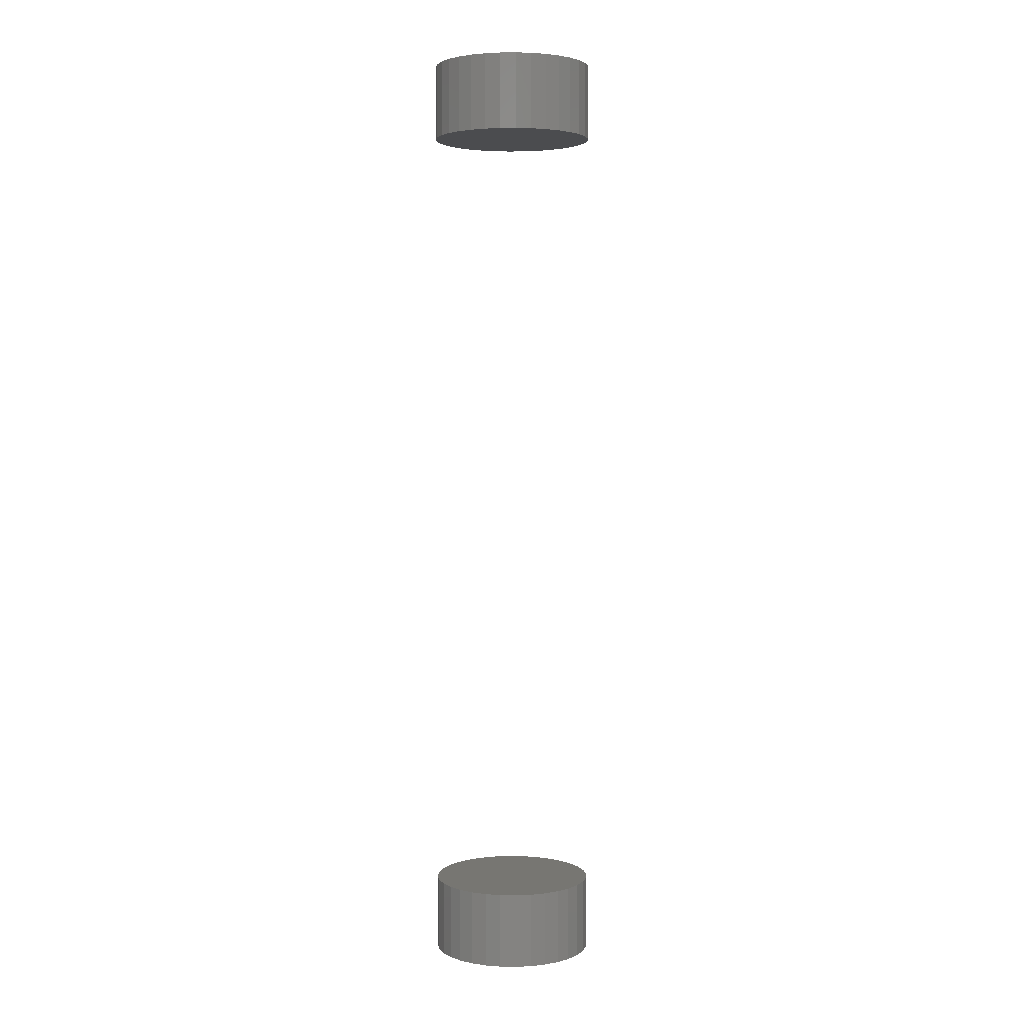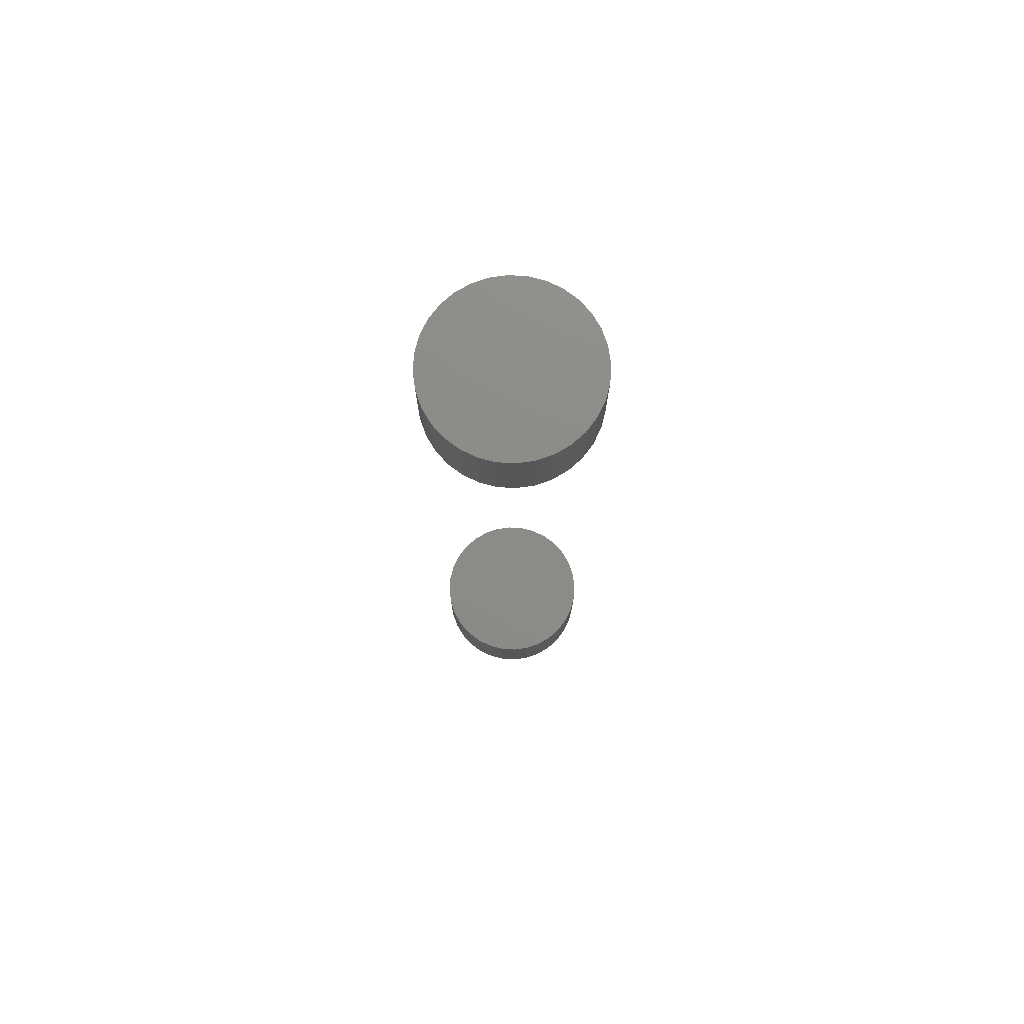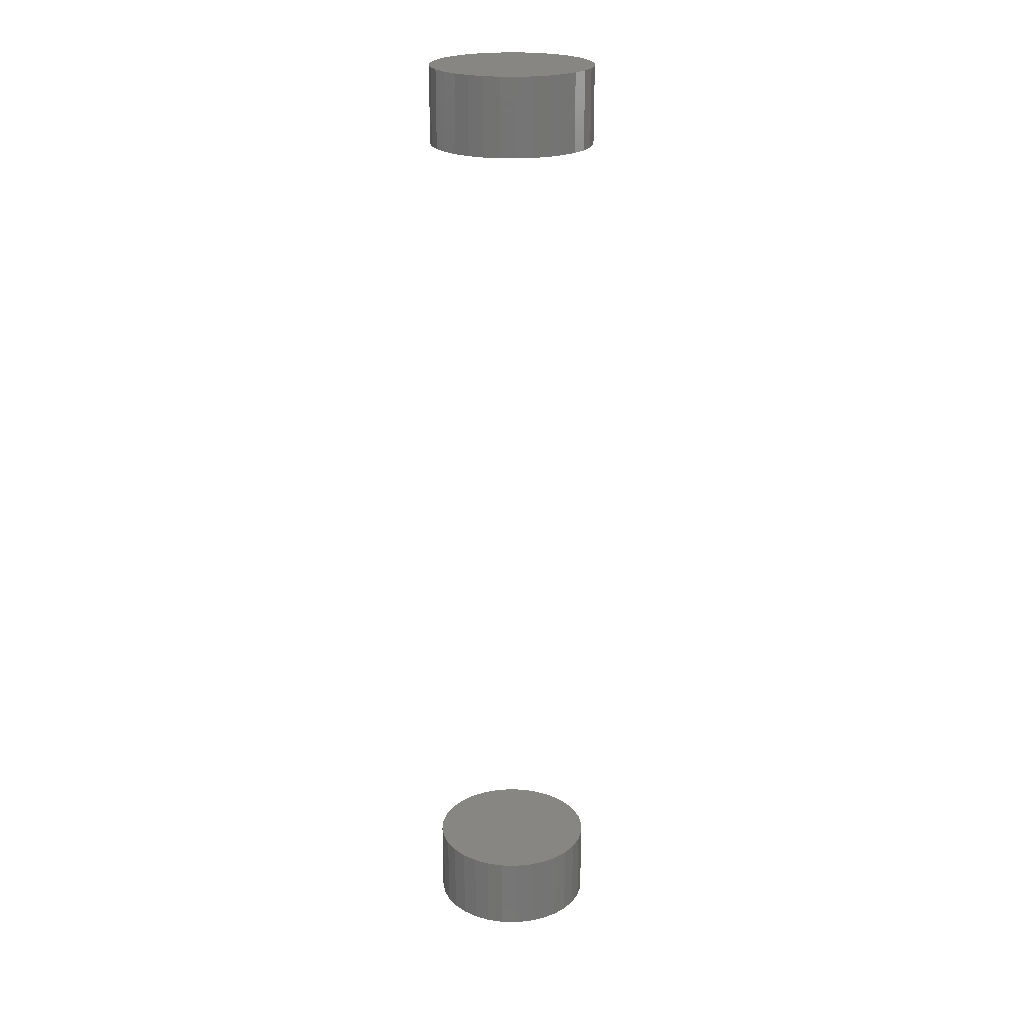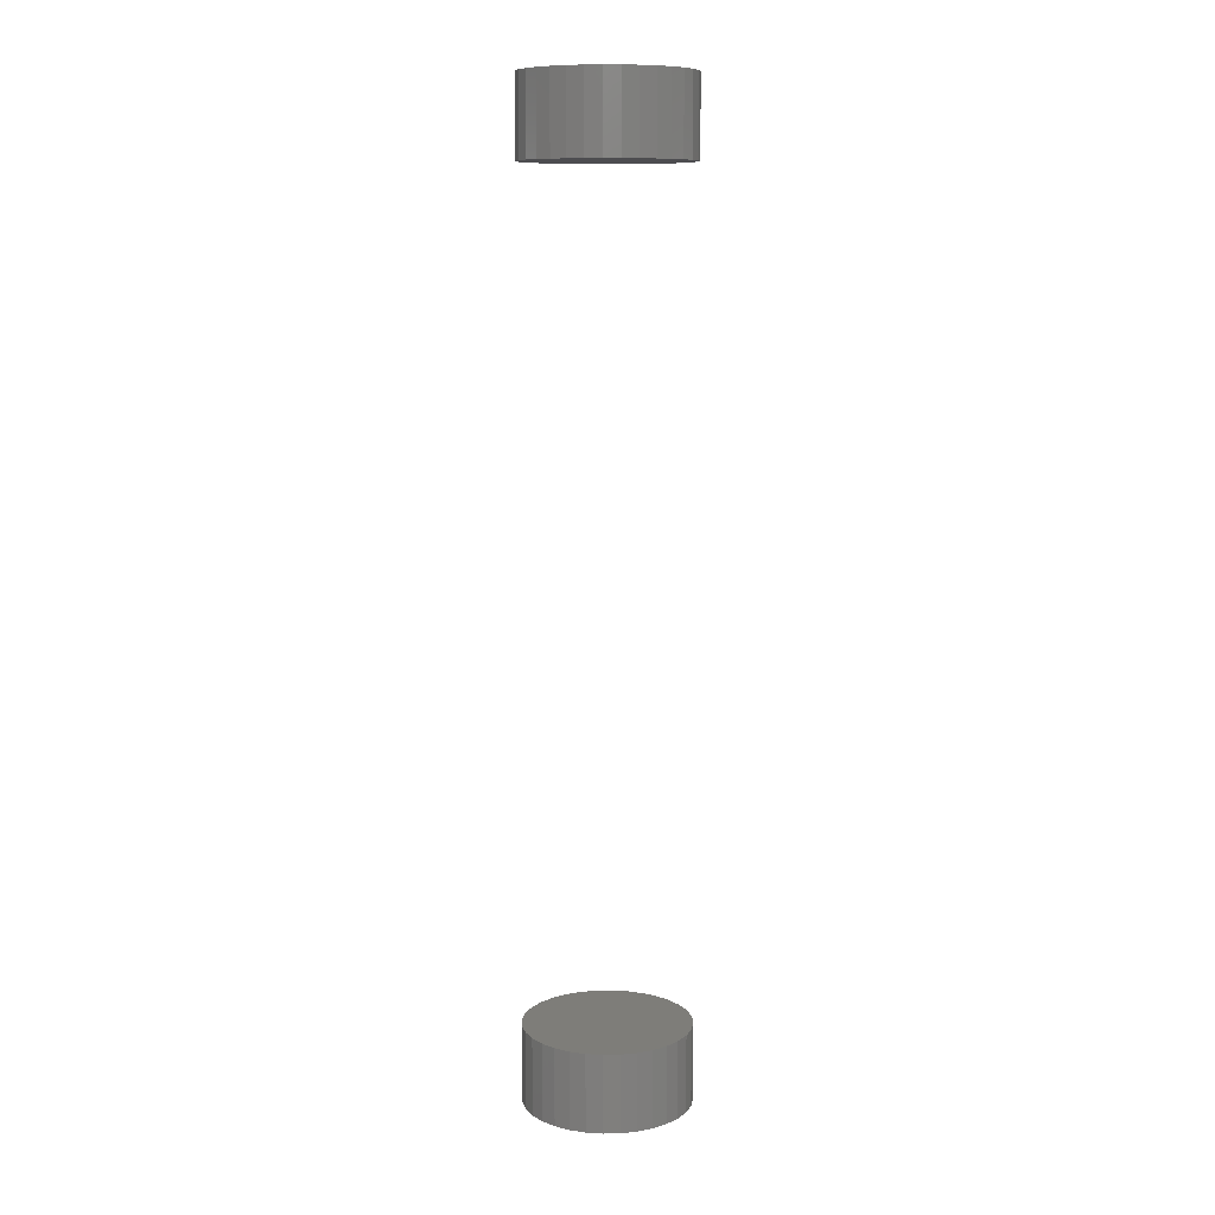
<metadata>
{"format":"stl","ext":"stl","renderer":"f3d","projection":"perspective","resolution":1024,"background":"white","views":[{"elev":3.3,"azim":31.1,"up":"+Z"},{"elev":75.6,"azim":166.2,"up":"+Z"},{"elev":22.6,"azim":42.0,"up":"+Z"},{"elev":10.3,"azim":-177.0,"up":"+Z"}]}
</metadata>
<code>
# stl→obj: 128 verts, 248 faces
v -0.07812 9.185e-18 0.7422
v -0.07812 9.185e-18 0.8125
v -0.07668 0.01463 0.7422
v -0.07668 0.01463 0.8125
v -0.07242 0.0287 0.7422
v -0.07242 0.0287 0.8125
v -0.06549 0.04167 0.7422
v -0.06549 0.04167 0.8125
v -0.05616 0.05303 0.7422
v -0.05616 0.05303 0.8125
v -0.04479 0.06236 0.7422
v -0.04479 0.06236 0.8125
v -0.03183 0.06929 0.7422
v -0.03183 0.06929 0.8125
v -0.01776 0.07356 0.7422
v -0.01776 0.07356 0.8125
v -0.003125 0.075 0.7422
v -0.003125 0.075 0.8125
v 0.01151 0.07356 0.7422
v 0.01151 0.07356 0.8125
v 0.02558 0.06929 0.7422
v 0.02558 0.06929 0.8125
v 0.03854 0.06236 0.7422
v 0.03854 0.06236 0.8125
v 0.04991 0.05303 0.7422
v 0.04991 0.05303 0.8125
v 0.05924 0.04167 0.7422
v 0.05924 0.04167 0.8125
v 0.06617 0.0287 0.7422
v 0.06617 0.0287 0.8125
v 0.07043 0.01463 0.7422
v 0.07043 0.01463 0.8125
v 0.07187 -1.837e-17 0.7422
v 0.07187 0 0.8125
v -0.07812 9.185e-18 -0.0625
v -0.07812 9.185e-18 0.007812
v -0.07668 0.01463 -0.0625
v -0.07668 0.01463 0.007812
v -0.07242 0.0287 -0.0625
v -0.07242 0.0287 0.007812
v -0.06549 0.04167 -0.0625
v -0.06549 0.04167 0.007812
v -0.05616 0.05303 -0.0625
v -0.05616 0.05303 0.007812
v -0.04479 0.06236 -0.0625
v -0.04479 0.06236 0.007812
v -0.03183 0.06929 -0.0625
v -0.03183 0.06929 0.007812
v -0.01776 0.07356 -0.0625
v -0.01776 0.07356 0.007812
v -0.003125 0.075 -0.0625
v -0.003125 0.075 0.007812
v 0.01151 0.07356 -0.0625
v 0.01151 0.07356 0.007812
v 0.02558 0.06929 -0.0625
v 0.02558 0.06929 0.007812
v 0.03854 0.06236 -0.0625
v 0.03854 0.06236 0.007812
v 0.04991 0.05303 -0.0625
v 0.04991 0.05303 0.007812
v 0.05924 0.04167 -0.0625
v 0.05924 0.04167 0.007812
v 0.06617 0.0287 -0.0625
v 0.06617 0.0287 0.007812
v 0.07043 0.01463 -0.0625
v 0.07043 0.01463 0.007812
v 0.07187 -1.837e-17 -0.0625
v 0.07187 0 0.007812
v 0.07043 -0.01463 0.7422
v 0.07043 -0.01463 0.8125
v 0.06617 -0.0287 0.7422
v 0.06617 -0.0287 0.8125
v 0.05924 -0.04167 0.7422
v 0.05924 -0.04167 0.8125
v 0.04991 -0.05303 0.7422
v 0.04991 -0.05303 0.8125
v 0.03854 -0.06236 0.7422
v 0.03854 -0.06236 0.8125
v 0.02558 -0.06929 0.7422
v 0.02558 -0.06929 0.8125
v 0.01151 -0.07356 0.7422
v 0.01151 -0.07356 0.8125
v -0.003125 -0.075 0.7422
v -0.003125 -0.075 0.8125
v -0.01776 -0.07356 0.7422
v -0.01776 -0.07356 0.8125
v -0.03183 -0.06929 0.7422
v -0.03183 -0.06929 0.8125
v -0.04479 -0.06236 0.7422
v -0.04479 -0.06236 0.8125
v -0.05616 -0.05303 0.7422
v -0.05616 -0.05303 0.8125
v -0.06549 -0.04167 0.7422
v -0.06549 -0.04167 0.8125
v -0.07242 -0.0287 0.7422
v -0.07242 -0.0287 0.8125
v -0.07668 -0.01463 0.7422
v -0.07668 -0.01463 0.8125
v 0.07043 -0.01463 -0.0625
v 0.07043 -0.01463 0.007812
v 0.06617 -0.0287 -0.0625
v 0.06617 -0.0287 0.007812
v 0.05924 -0.04167 -0.0625
v 0.05924 -0.04167 0.007812
v 0.04991 -0.05303 -0.0625
v 0.04991 -0.05303 0.007812
v 0.03854 -0.06236 -0.0625
v 0.03854 -0.06236 0.007812
v 0.02558 -0.06929 -0.0625
v 0.02558 -0.06929 0.007812
v 0.01151 -0.07356 -0.0625
v 0.01151 -0.07356 0.007812
v -0.003125 -0.075 -0.0625
v -0.003125 -0.075 0.007812
v -0.01776 -0.07356 -0.0625
v -0.01776 -0.07356 0.007812
v -0.03183 -0.06929 -0.0625
v -0.03183 -0.06929 0.007812
v -0.04479 -0.06236 -0.0625
v -0.04479 -0.06236 0.007812
v -0.05616 -0.05303 -0.0625
v -0.05616 -0.05303 0.007812
v -0.06549 -0.04167 -0.0625
v -0.06549 -0.04167 0.007812
v -0.07242 -0.0287 -0.0625
v -0.07242 -0.0287 0.007812
v -0.07668 -0.01463 -0.0625
v -0.07668 -0.01463 0.007812
f 1 2 3
f 3 2 4
f 3 4 5
f 5 4 6
f 5 6 7
f 7 6 8
f 7 8 9
f 9 8 10
f 9 10 11
f 11 10 12
f 11 12 13
f 13 12 14
f 13 14 15
f 15 14 16
f 15 16 17
f 17 16 18
f 17 18 19
f 19 18 20
f 19 20 21
f 21 20 22
f 21 22 23
f 23 22 24
f 23 24 25
f 25 24 26
f 25 26 27
f 27 26 28
f 27 28 29
f 29 28 30
f 29 30 31
f 31 30 32
f 31 32 33
f 33 32 34
f 35 36 37
f 37 36 38
f 37 38 39
f 39 38 40
f 39 40 41
f 41 40 42
f 41 42 43
f 43 42 44
f 43 44 45
f 45 44 46
f 45 46 47
f 47 46 48
f 47 48 49
f 49 48 50
f 49 50 51
f 51 50 52
f 51 52 53
f 53 52 54
f 53 54 55
f 55 54 56
f 55 56 57
f 57 56 58
f 57 58 59
f 59 58 60
f 59 60 61
f 61 60 62
f 61 62 63
f 63 62 64
f 63 64 65
f 65 64 66
f 65 66 67
f 67 66 68
f 33 34 69
f 69 34 70
f 69 70 71
f 71 70 72
f 71 72 73
f 73 72 74
f 73 74 75
f 75 74 76
f 75 76 77
f 77 76 78
f 77 78 79
f 79 78 80
f 79 80 81
f 81 80 82
f 81 82 83
f 83 82 84
f 83 84 85
f 85 84 86
f 85 86 87
f 87 86 88
f 87 88 89
f 89 88 90
f 89 90 91
f 91 90 92
f 91 92 93
f 93 92 94
f 93 94 95
f 95 94 96
f 95 96 97
f 97 96 98
f 97 98 1
f 1 98 2
f 67 68 99
f 99 68 100
f 99 100 101
f 101 100 102
f 101 102 103
f 103 102 104
f 103 104 105
f 105 104 106
f 105 106 107
f 107 106 108
f 107 108 109
f 109 108 110
f 109 110 111
f 111 110 112
f 111 112 113
f 113 112 114
f 113 114 115
f 115 114 116
f 115 116 117
f 117 116 118
f 117 118 119
f 119 118 120
f 119 120 121
f 121 120 122
f 121 122 123
f 123 122 124
f 123 124 125
f 125 124 126
f 125 126 127
f 127 126 128
f 127 128 35
f 35 128 36
f 50 54 52
f 54 50 48
f 54 48 56
f 56 48 46
f 56 46 58
f 58 46 44
f 58 44 60
f 106 120 108
f 108 120 118
f 108 118 110
f 110 118 116
f 110 116 112
f 112 116 114
f 60 44 62
f 62 44 42
f 62 42 64
f 64 42 40
f 64 40 66
f 66 40 38
f 66 38 68
f 68 38 36
f 68 36 100
f 100 36 128
f 100 128 102
f 102 128 126
f 102 126 104
f 104 126 124
f 104 124 106
f 106 124 122
f 106 122 120
f 17 19 15
f 13 15 19
f 21 13 19
f 11 13 21
f 23 11 21
f 9 11 23
f 25 9 23
f 77 89 75
f 87 89 77
f 79 87 77
f 85 87 79
f 81 85 79
f 83 85 81
f 89 91 75
f 75 91 93
f 75 93 73
f 73 93 95
f 73 95 71
f 71 95 97
f 71 97 69
f 69 97 1
f 69 1 33
f 33 1 3
f 33 3 31
f 31 3 5
f 31 5 29
f 29 5 7
f 29 7 27
f 27 7 9
f 27 9 25
f 51 53 49
f 47 49 53
f 55 47 53
f 45 47 55
f 57 45 55
f 43 45 57
f 59 43 57
f 107 119 105
f 117 119 107
f 109 117 107
f 115 117 109
f 111 115 109
f 113 115 111
f 119 121 105
f 105 121 123
f 105 123 103
f 103 123 125
f 103 125 101
f 101 125 127
f 101 127 99
f 99 127 35
f 99 35 67
f 67 35 37
f 67 37 65
f 65 37 39
f 65 39 63
f 63 39 41
f 63 41 61
f 61 41 43
f 61 43 59
f 16 20 18
f 20 16 14
f 20 14 22
f 22 14 12
f 22 12 24
f 24 12 10
f 24 10 26
f 76 90 78
f 78 90 88
f 78 88 80
f 80 88 86
f 80 86 82
f 82 86 84
f 26 10 28
f 28 10 8
f 28 8 30
f 30 8 6
f 30 6 32
f 32 6 4
f 32 4 34
f 34 4 2
f 34 2 70
f 70 2 98
f 70 98 72
f 72 98 96
f 72 96 74
f 74 96 94
f 74 94 76
f 76 94 92
f 76 92 90

</code>
